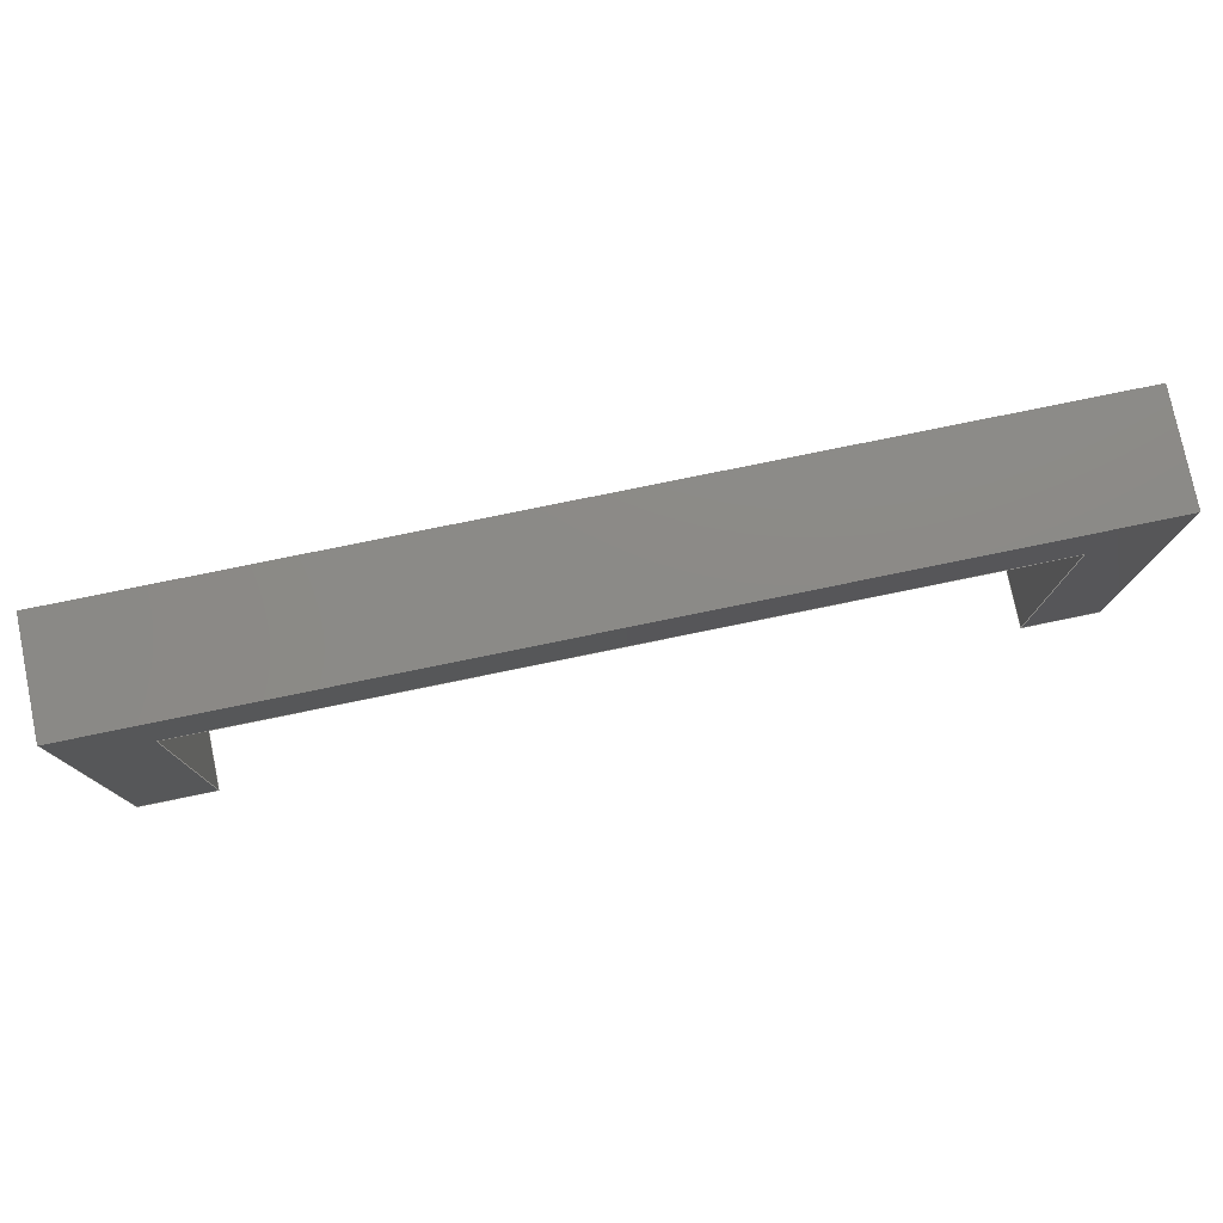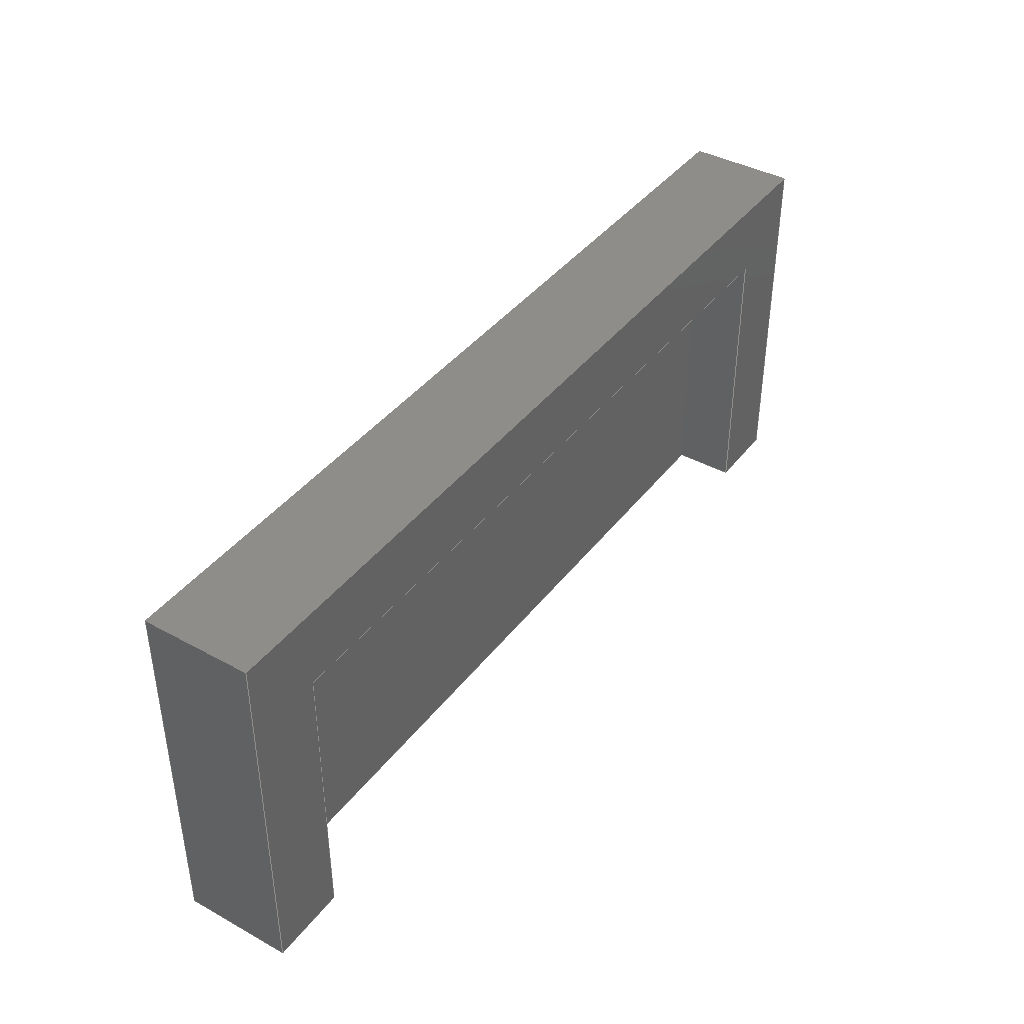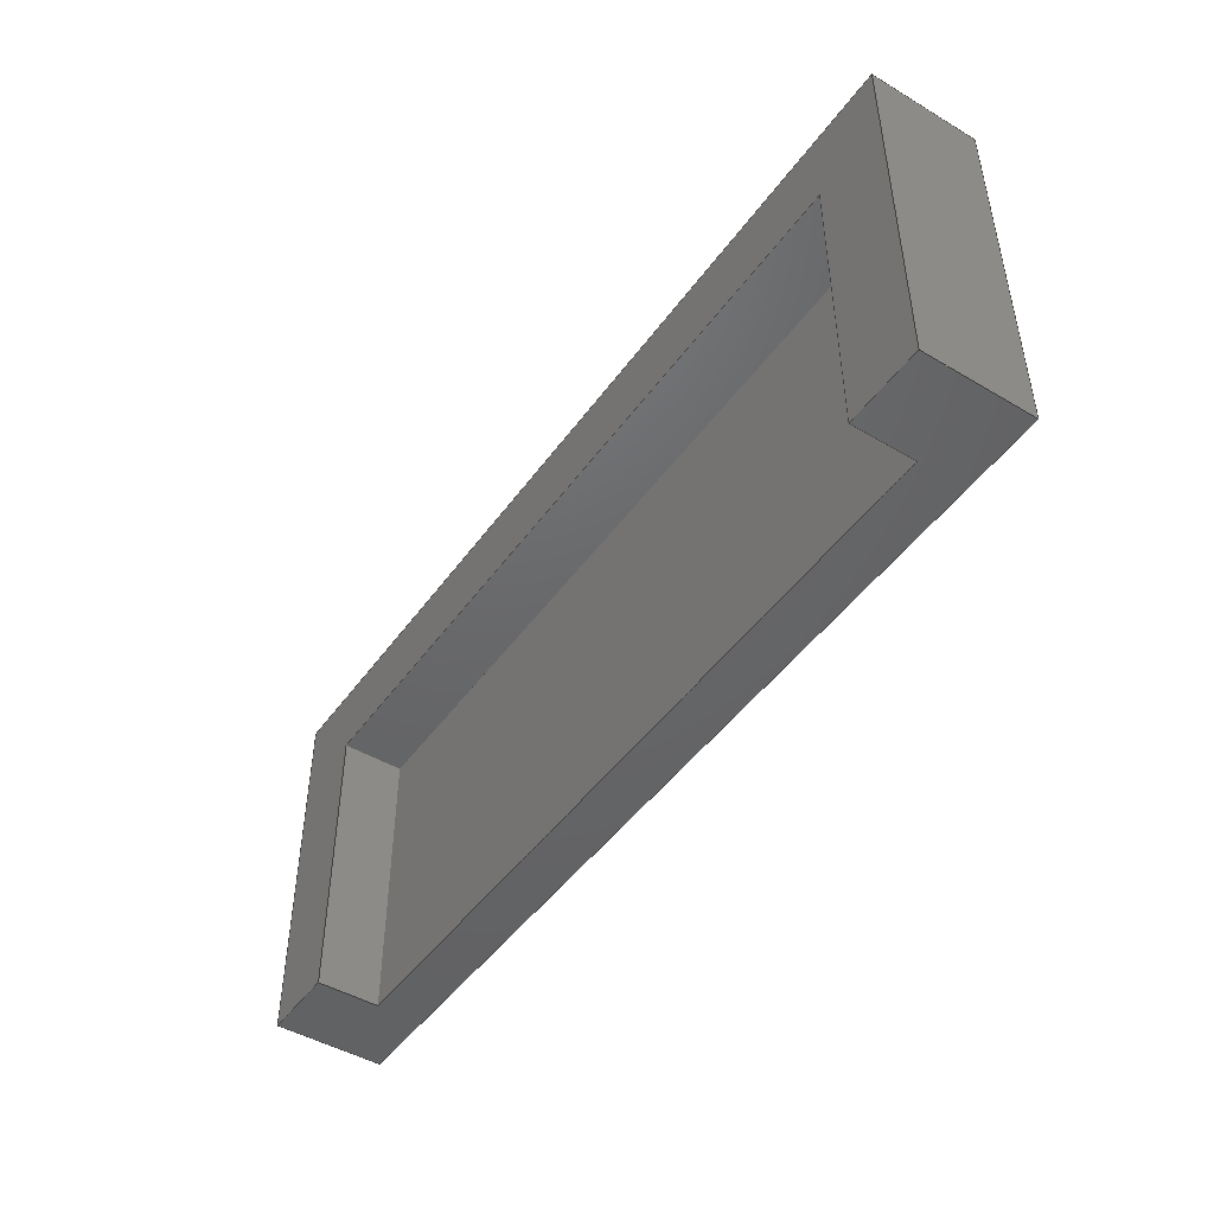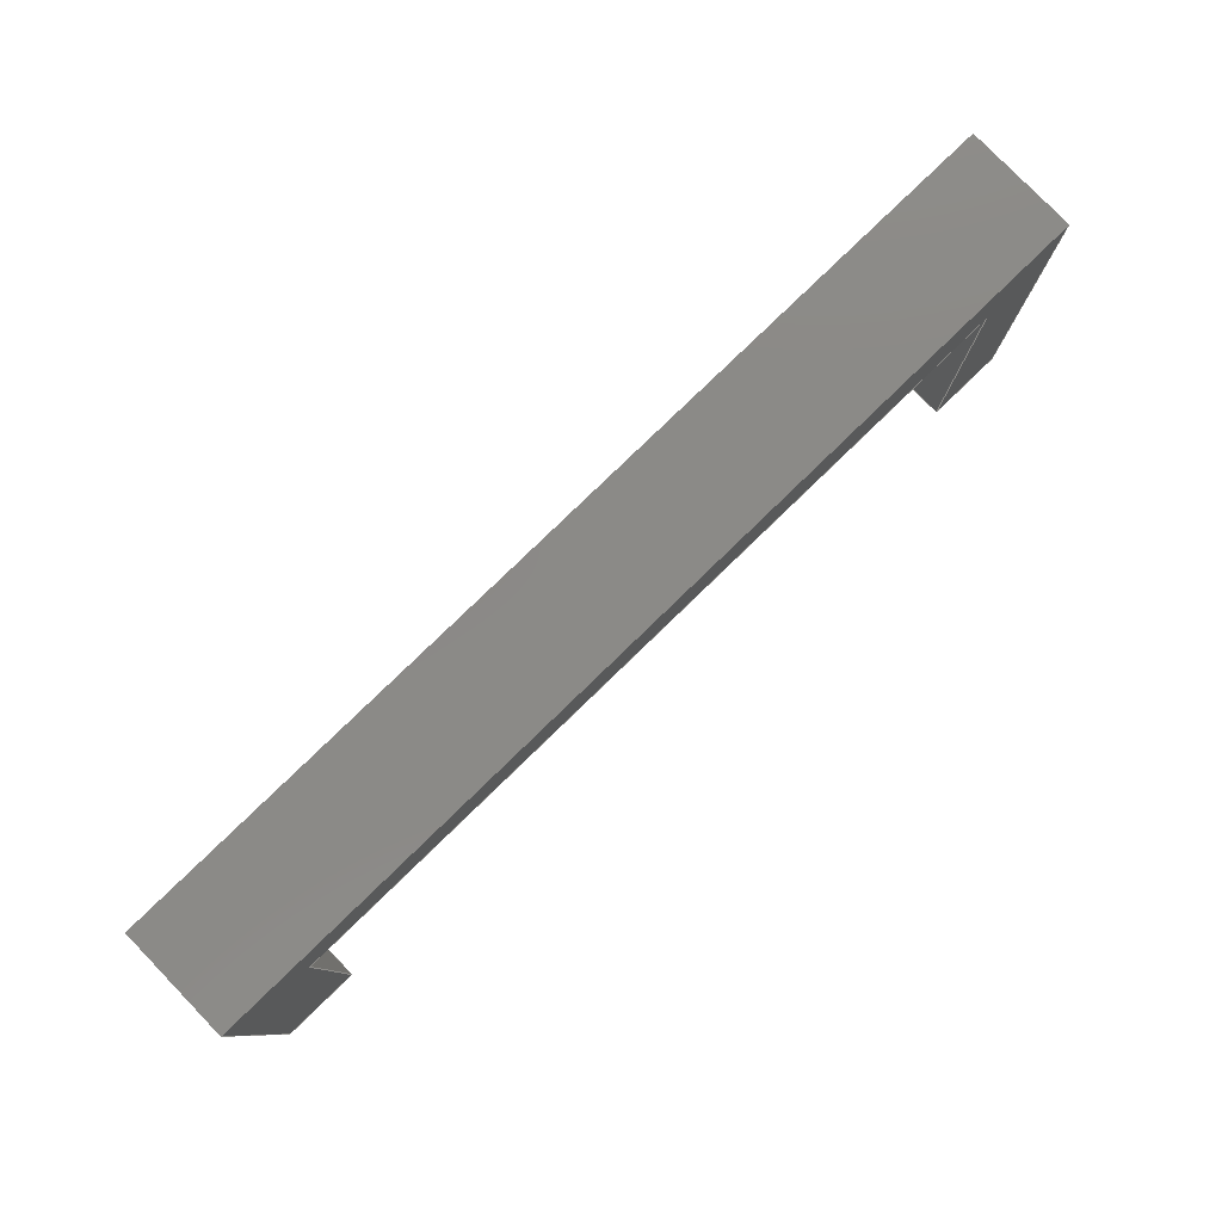
<metadata>
{"format":"step","ext":"step","renderer":"f3d","projection":"perspective","resolution":1024,"background":"white","views":[{"elev":77.7,"azim":168.4,"up":"+Z"},{"elev":40.6,"azim":123.9,"up":"+Z"},{"elev":-46.9,"azim":-123.9,"up":"+Z"},{"elev":79.6,"azim":135.9,"up":"+Z"}]}
</metadata>
<code>
ISO-10303-21;
DATA;
#1=MECHANICAL_DESIGN_GEOMETRIC_PRESENTATION_REPRESENTATION('',(#4),#306);
#2=SHAPE_REPRESENTATION_RELATIONSHIP('SRR','None',#313,#3);
#3=ADVANCED_BREP_SHAPE_REPRESENTATION('',(#5),#305);
#4=STYLED_ITEM('',(#322),#5);
#5=MANIFOLD_SOLID_BREP('Body3',#182);
#6=FACE_OUTER_BOUND('',#16,.T.);
#7=FACE_OUTER_BOUND('',#17,.T.);
#8=FACE_OUTER_BOUND('',#18,.T.);
#9=FACE_OUTER_BOUND('',#19,.T.);
#10=FACE_OUTER_BOUND('',#20,.T.);
#11=FACE_OUTER_BOUND('',#21,.T.);
#12=FACE_OUTER_BOUND('',#22,.T.);
#13=FACE_OUTER_BOUND('',#23,.T.);
#14=FACE_OUTER_BOUND('',#24,.T.);
#15=FACE_OUTER_BOUND('',#25,.T.);
#16=EDGE_LOOP('',(#114,#115,#116,#117));
#17=EDGE_LOOP('',(#118,#119,#120,#121));
#18=EDGE_LOOP('',(#122,#123,#124,#125));
#19=EDGE_LOOP('',(#126,#127,#128,#129));
#20=EDGE_LOOP('',(#130,#131,#132,#133));
#21=EDGE_LOOP('',(#134,#135,#136,#137,#138,#139,#140,#141));
#22=EDGE_LOOP('',(#142,#143,#144,#145));
#23=EDGE_LOOP('',(#146,#147,#148,#149));
#24=EDGE_LOOP('',(#150,#151,#152,#153));
#25=EDGE_LOOP('',(#154,#155,#156,#157,#158,#159,#160,#161));
#26=LINE('',#256,#50);
#27=LINE('',#258,#51);
#28=LINE('',#260,#52);
#29=LINE('',#261,#53);
#30=LINE('',#265,#54);
#31=LINE('',#267,#55);
#32=LINE('',#269,#56);
#33=LINE('',#270,#57);
#34=LINE('',#273,#58);
#35=LINE('',#275,#59);
#36=LINE('',#276,#60);
#37=LINE('',#279,#61);
#38=LINE('',#280,#62);
#39=LINE('',#283,#63);
#40=LINE('',#284,#64);
#41=LINE('',#287,#65);
#42=LINE('',#288,#66);
#43=LINE('',#290,#67);
#44=LINE('',#291,#68);
#45=LINE('',#294,#69);
#46=LINE('',#295,#70);
#47=LINE('',#298,#71);
#48=LINE('',#299,#72);
#49=LINE('',#301,#73);
#50=VECTOR('',#210,1);
#51=VECTOR('',#211,1);
#52=VECTOR('',#212,1);
#53=VECTOR('',#213,1);
#54=VECTOR('',#216,1);
#55=VECTOR('',#217,1);
#56=VECTOR('',#218,1);
#57=VECTOR('',#219,1);
#58=VECTOR('',#222,1);
#59=VECTOR('',#223,1);
#60=VECTOR('',#224,1);
#61=VECTOR('',#227,1);
#62=VECTOR('',#228,1);
#63=VECTOR('',#231,1);
#64=VECTOR('',#232,1);
#65=VECTOR('',#235,1);
#66=VECTOR('',#236,1);
#67=VECTOR('',#237,1);
#68=VECTOR('',#238,1);
#69=VECTOR('',#241,1);
#70=VECTOR('',#242,1);
#71=VECTOR('',#245,1);
#72=VECTOR('',#246,1);
#73=VECTOR('',#249,1);
#74=VERTEX_POINT('',#254);
#75=VERTEX_POINT('',#255);
#76=VERTEX_POINT('',#257);
#77=VERTEX_POINT('',#259);
#78=VERTEX_POINT('',#263);
#79=VERTEX_POINT('',#264);
#80=VERTEX_POINT('',#266);
#81=VERTEX_POINT('',#268);
#82=VERTEX_POINT('',#272);
#83=VERTEX_POINT('',#274);
#84=VERTEX_POINT('',#278);
#85=VERTEX_POINT('',#282);
#86=VERTEX_POINT('',#286);
#87=VERTEX_POINT('',#289);
#88=VERTEX_POINT('',#293);
#89=VERTEX_POINT('',#297);
#90=EDGE_CURVE('',#74,#75,#26,.T.);
#91=EDGE_CURVE('',#76,#74,#27,.T.);
#92=EDGE_CURVE('',#77,#76,#28,.T.);
#93=EDGE_CURVE('',#75,#77,#29,.T.);
#94=EDGE_CURVE('',#78,#79,#30,.T.);
#95=EDGE_CURVE('',#79,#80,#31,.T.);
#96=EDGE_CURVE('',#80,#81,#32,.T.);
#97=EDGE_CURVE('',#81,#78,#33,.T.);
#98=EDGE_CURVE('',#76,#82,#34,.T.);
#99=EDGE_CURVE('',#83,#82,#35,.T.);
#100=EDGE_CURVE('',#77,#83,#36,.T.);
#101=EDGE_CURVE('',#84,#83,#37,.T.);
#102=EDGE_CURVE('',#75,#84,#38,.T.);
#103=EDGE_CURVE('',#85,#84,#39,.T.);
#104=EDGE_CURVE('',#74,#85,#40,.T.);
#105=EDGE_CURVE('',#86,#85,#41,.T.);
#106=EDGE_CURVE('',#81,#86,#42,.T.);
#107=EDGE_CURVE('',#80,#87,#43,.T.);
#108=EDGE_CURVE('',#82,#87,#44,.T.);
#109=EDGE_CURVE('',#88,#86,#45,.T.);
#110=EDGE_CURVE('',#78,#88,#46,.T.);
#111=EDGE_CURVE('',#89,#88,#47,.T.);
#112=EDGE_CURVE('',#79,#89,#48,.T.);
#113=EDGE_CURVE('',#87,#89,#49,.T.);
#114=ORIENTED_EDGE('',*,*,#90,.F.);
#115=ORIENTED_EDGE('',*,*,#91,.F.);
#116=ORIENTED_EDGE('',*,*,#92,.F.);
#117=ORIENTED_EDGE('',*,*,#93,.F.);
#118=ORIENTED_EDGE('',*,*,#94,.T.);
#119=ORIENTED_EDGE('',*,*,#95,.T.);
#120=ORIENTED_EDGE('',*,*,#96,.T.);
#121=ORIENTED_EDGE('',*,*,#97,.T.);
#122=ORIENTED_EDGE('',*,*,#92,.T.);
#123=ORIENTED_EDGE('',*,*,#98,.T.);
#124=ORIENTED_EDGE('',*,*,#99,.F.);
#125=ORIENTED_EDGE('',*,*,#100,.F.);
#126=ORIENTED_EDGE('',*,*,#93,.T.);
#127=ORIENTED_EDGE('',*,*,#100,.T.);
#128=ORIENTED_EDGE('',*,*,#101,.F.);
#129=ORIENTED_EDGE('',*,*,#102,.F.);
#130=ORIENTED_EDGE('',*,*,#90,.T.);
#131=ORIENTED_EDGE('',*,*,#102,.T.);
#132=ORIENTED_EDGE('',*,*,#103,.F.);
#133=ORIENTED_EDGE('',*,*,#104,.F.);
#134=ORIENTED_EDGE('',*,*,#104,.T.);
#135=ORIENTED_EDGE('',*,*,#105,.F.);
#136=ORIENTED_EDGE('',*,*,#106,.F.);
#137=ORIENTED_EDGE('',*,*,#96,.F.);
#138=ORIENTED_EDGE('',*,*,#107,.T.);
#139=ORIENTED_EDGE('',*,*,#108,.F.);
#140=ORIENTED_EDGE('',*,*,#98,.F.);
#141=ORIENTED_EDGE('',*,*,#91,.T.);
#142=ORIENTED_EDGE('',*,*,#106,.T.);
#143=ORIENTED_EDGE('',*,*,#109,.F.);
#144=ORIENTED_EDGE('',*,*,#110,.F.);
#145=ORIENTED_EDGE('',*,*,#97,.F.);
#146=ORIENTED_EDGE('',*,*,#110,.T.);
#147=ORIENTED_EDGE('',*,*,#111,.F.);
#148=ORIENTED_EDGE('',*,*,#112,.F.);
#149=ORIENTED_EDGE('',*,*,#94,.F.);
#150=ORIENTED_EDGE('',*,*,#112,.T.);
#151=ORIENTED_EDGE('',*,*,#113,.F.);
#152=ORIENTED_EDGE('',*,*,#107,.F.);
#153=ORIENTED_EDGE('',*,*,#95,.F.);
#154=ORIENTED_EDGE('',*,*,#108,.T.);
#155=ORIENTED_EDGE('',*,*,#113,.T.);
#156=ORIENTED_EDGE('',*,*,#111,.T.);
#157=ORIENTED_EDGE('',*,*,#109,.T.);
#158=ORIENTED_EDGE('',*,*,#105,.T.);
#159=ORIENTED_EDGE('',*,*,#103,.T.);
#160=ORIENTED_EDGE('',*,*,#101,.T.);
#161=ORIENTED_EDGE('',*,*,#99,.T.);
#162=PLANE('',#196);
#163=PLANE('',#197);
#164=PLANE('',#198);
#165=PLANE('',#199);
#166=PLANE('',#200);
#167=PLANE('',#201);
#168=PLANE('',#202);
#169=PLANE('',#203);
#170=PLANE('',#204);
#171=PLANE('',#205);
#172=ADVANCED_FACE('',(#6),#162,.T.);
#173=ADVANCED_FACE('',(#7),#163,.T.);
#174=ADVANCED_FACE('',(#8),#164,.T.);
#175=ADVANCED_FACE('',(#9),#165,.T.);
#176=ADVANCED_FACE('',(#10),#166,.T.);
#177=ADVANCED_FACE('',(#11),#167,.T.);
#178=ADVANCED_FACE('',(#12),#168,.T.);
#179=ADVANCED_FACE('',(#13),#169,.T.);
#180=ADVANCED_FACE('',(#14),#170,.T.);
#181=ADVANCED_FACE('',(#15),#171,.T.);
#182=CLOSED_SHELL('',(#172,#173,#174,#175,#176,#177,#178,#179,#180,#181));
#183=DERIVED_UNIT_ELEMENT(#185,1);
#184=DERIVED_UNIT_ELEMENT(#308,3);
#185=(
MASS_UNIT()
NAMED_UNIT(*)
SI_UNIT(.KILO.,.GRAM.)
);
#186=DERIVED_UNIT((#183,#184));
#187=MEASURE_REPRESENTATION_ITEM('density measure',
POSITIVE_RATIO_MEASURE(7850),#186);
#188=PROPERTY_DEFINITION_REPRESENTATION(#193,#190);
#189=PROPERTY_DEFINITION_REPRESENTATION(#194,#191);
#190=REPRESENTATION('material name',(#192),#305);
#191=REPRESENTATION('density',(#187),#305);
#192=DESCRIPTIVE_REPRESENTATION_ITEM('Steel','Steel');
#193=PROPERTY_DEFINITION('material property','material name',#315);
#194=PROPERTY_DEFINITION('material property','density of part',#315);
#195=AXIS2_PLACEMENT_3D('placement',#252,#206,#207);
#196=AXIS2_PLACEMENT_3D('',#253,#208,#209);
#197=AXIS2_PLACEMENT_3D('',#262,#214,#215);
#198=AXIS2_PLACEMENT_3D('',#271,#220,#221);
#199=AXIS2_PLACEMENT_3D('',#277,#225,#226);
#200=AXIS2_PLACEMENT_3D('',#281,#229,#230);
#201=AXIS2_PLACEMENT_3D('',#285,#233,#234);
#202=AXIS2_PLACEMENT_3D('',#292,#239,#240);
#203=AXIS2_PLACEMENT_3D('',#296,#243,#244);
#204=AXIS2_PLACEMENT_3D('',#300,#247,#248);
#205=AXIS2_PLACEMENT_3D('',#302,#250,#251);
#206=DIRECTION('axis',(0,0,1));
#207=DIRECTION('refdir',(1,0,0));
#208=DIRECTION('center_axis',(0,1,0));
#209=DIRECTION('ref_axis',(1,0,0));
#210=DIRECTION('',(0,0,1));
#211=DIRECTION('',(1,0,0));
#212=DIRECTION('',(0,0,-1));
#213=DIRECTION('',(-1,0,0));
#214=DIRECTION('center_axis',(0,-1,0));
#215=DIRECTION('ref_axis',(0,0,-1));
#216=DIRECTION('',(-1,0,0));
#217=DIRECTION('',(0,0,-1));
#218=DIRECTION('',(1,0,0));
#219=DIRECTION('',(0,0,1));
#220=DIRECTION('center_axis',(1,0,0));
#221=DIRECTION('ref_axis',(0,0,-1));
#222=DIRECTION('',(0,1,0));
#223=DIRECTION('',(0,0,-1));
#224=DIRECTION('',(0,1,0));
#225=DIRECTION('center_axis',(0,0,-1));
#226=DIRECTION('ref_axis',(-1,0,0));
#227=DIRECTION('',(-1,0,0));
#228=DIRECTION('',(0,1,0));
#229=DIRECTION('center_axis',(-1,0,0));
#230=DIRECTION('ref_axis',(0,0,1));
#231=DIRECTION('',(0,0,1));
#232=DIRECTION('',(0,1,0));
#233=DIRECTION('center_axis',(0,0,-1));
#234=DIRECTION('ref_axis',(-1,0,0));
#235=DIRECTION('',(-1,0,0));
#236=DIRECTION('',(0,1,0));
#237=DIRECTION('',(0,1,0));
#238=DIRECTION('',(-1,0,0));
#239=DIRECTION('center_axis',(1,0,0));
#240=DIRECTION('ref_axis',(0,0,-1));
#241=DIRECTION('',(0,0,-1));
#242=DIRECTION('',(0,1,0));
#243=DIRECTION('center_axis',(0,0,1));
#244=DIRECTION('ref_axis',(1,0,0));
#245=DIRECTION('',(1,0,0));
#246=DIRECTION('',(0,1,0));
#247=DIRECTION('center_axis',(-1,0,0));
#248=DIRECTION('ref_axis',(0,0,1));
#249=DIRECTION('',(0,0,1));
#250=DIRECTION('center_axis',(0,1,0));
#251=DIRECTION('ref_axis',(0,0,1));
#252=CARTESIAN_POINT('',(0,0,0));
#253=CARTESIAN_POINT('Origin',(150,0,-60));
#254=CARTESIAN_POINT('',(275,0,-120));
#255=CARTESIAN_POINT('',(275,0,-25));
#256=CARTESIAN_POINT('',(275,0,-120));
#257=CARTESIAN_POINT('',(25,0,-120));
#258=CARTESIAN_POINT('',(0,0,-120));
#259=CARTESIAN_POINT('',(25,0,-25));
#260=CARTESIAN_POINT('',(25,0,-25));
#261=CARTESIAN_POINT('',(275,0,-25));
#262=CARTESIAN_POINT('Origin',(150,-15,-60));
#263=CARTESIAN_POINT('',(300,-15,0));
#264=CARTESIAN_POINT('',(0,-15,0));
#265=CARTESIAN_POINT('',(300,-15,0));
#266=CARTESIAN_POINT('',(0,-15,-120));
#267=CARTESIAN_POINT('',(0,-15,0));
#268=CARTESIAN_POINT('',(300,-15,-120));
#269=CARTESIAN_POINT('',(0,-15,-120));
#270=CARTESIAN_POINT('',(300,-15,-120));
#271=CARTESIAN_POINT('Origin',(25,0,-25));
#272=CARTESIAN_POINT('',(25,20,-120));
#273=CARTESIAN_POINT('',(25,0,-120));
#274=CARTESIAN_POINT('',(25,20,-25));
#275=CARTESIAN_POINT('',(25,20,-25));
#276=CARTESIAN_POINT('',(25,0,-25));
#277=CARTESIAN_POINT('Origin',(275,0,-25));
#278=CARTESIAN_POINT('',(275,20,-25));
#279=CARTESIAN_POINT('',(275,20,-25));
#280=CARTESIAN_POINT('',(275,0,-25));
#281=CARTESIAN_POINT('Origin',(275,0,-120));
#282=CARTESIAN_POINT('',(275,20,-120));
#283=CARTESIAN_POINT('',(275,20,-120));
#284=CARTESIAN_POINT('',(275,0,-120));
#285=CARTESIAN_POINT('Origin',(300,0,-120));
#286=CARTESIAN_POINT('',(300,20,-120));
#287=CARTESIAN_POINT('',(300,20,-120));
#288=CARTESIAN_POINT('',(300,0,-120));
#289=CARTESIAN_POINT('',(0,20,-120));
#290=CARTESIAN_POINT('',(0,0,-120));
#291=CARTESIAN_POINT('',(25,20,-120));
#292=CARTESIAN_POINT('Origin',(300,0,0));
#293=CARTESIAN_POINT('',(300,20,0));
#294=CARTESIAN_POINT('',(300,20,0));
#295=CARTESIAN_POINT('',(300,0,0));
#296=CARTESIAN_POINT('Origin',(0,0,0));
#297=CARTESIAN_POINT('',(0,20,0));
#298=CARTESIAN_POINT('',(0,20,0));
#299=CARTESIAN_POINT('',(0,0,0));
#300=CARTESIAN_POINT('Origin',(0,0,-120));
#301=CARTESIAN_POINT('',(0,20,-120));
#302=CARTESIAN_POINT('Origin',(150,20,-60));
#303=UNCERTAINTY_MEASURE_WITH_UNIT(LENGTH_MEASURE(0.001),#307,
'DISTANCE_ACCURACY_VALUE',
'Maximum model space distance between geometric entities at asserted c
onnectivities');
#304=UNCERTAINTY_MEASURE_WITH_UNIT(LENGTH_MEASURE(0.001),#307,
'DISTANCE_ACCURACY_VALUE',
'Maximum model space distance between geometric entities at asserted c
onnectivities');
#305=(
GEOMETRIC_REPRESENTATION_CONTEXT(3)
GLOBAL_UNCERTAINTY_ASSIGNED_CONTEXT((#303))
GLOBAL_UNIT_ASSIGNED_CONTEXT((#307,#309,#310))
REPRESENTATION_CONTEXT('','3D')
);
#306=(
GEOMETRIC_REPRESENTATION_CONTEXT(3)
GLOBAL_UNCERTAINTY_ASSIGNED_CONTEXT((#304))
GLOBAL_UNIT_ASSIGNED_CONTEXT((#307,#309,#310))
REPRESENTATION_CONTEXT('','3D')
);
#307=(
LENGTH_UNIT()
NAMED_UNIT(*)
SI_UNIT(.CENTI.,.METRE.)
);
#308=(
LENGTH_UNIT()
NAMED_UNIT(*)
SI_UNIT($,.METRE.)
);
#309=(
NAMED_UNIT(*)
PLANE_ANGLE_UNIT()
SI_UNIT($,.RADIAN.)
);
#310=(
NAMED_UNIT(*)
SI_UNIT($,.STERADIAN.)
SOLID_ANGLE_UNIT()
);
#311=SHAPE_DEFINITION_REPRESENTATION(#312,#313);
#312=PRODUCT_DEFINITION_SHAPE('',$,#315);
#313=SHAPE_REPRESENTATION('',(#195),#305);
#314=PRODUCT_DEFINITION_CONTEXT('part definition',#319,'design');
#315=PRODUCT_DEFINITION('Untitled','Untitled',#316,#314);
#316=PRODUCT_DEFINITION_FORMATION('',$,#321);
#317=PRODUCT_RELATED_PRODUCT_CATEGORY('Untitled','Untitled',(#321));
#318=APPLICATION_PROTOCOL_DEFINITION('international standard',
'automotive_design',2009,#319);
#319=APPLICATION_CONTEXT(
'Core Data for Automotive Mechanical Design Process');
#320=PRODUCT_CONTEXT('part definition',#319,'mechanical');
#321=PRODUCT('Untitled','Untitled',$,(#320));
#322=PRESENTATION_STYLE_ASSIGNMENT((#323));
#323=SURFACE_STYLE_USAGE(.BOTH.,#324);
#324=SURFACE_SIDE_STYLE('',(#325));
#325=SURFACE_STYLE_FILL_AREA(#326);
#326=FILL_AREA_STYLE('Steel - Satin',(#327));
#327=FILL_AREA_STYLE_COLOUR('Steel - Satin',#328);
#328=COLOUR_RGB('Steel - Satin',0.6275,0.6275,0.6275);
ENDSEC;
END-ISO-10303-21;

</code>
